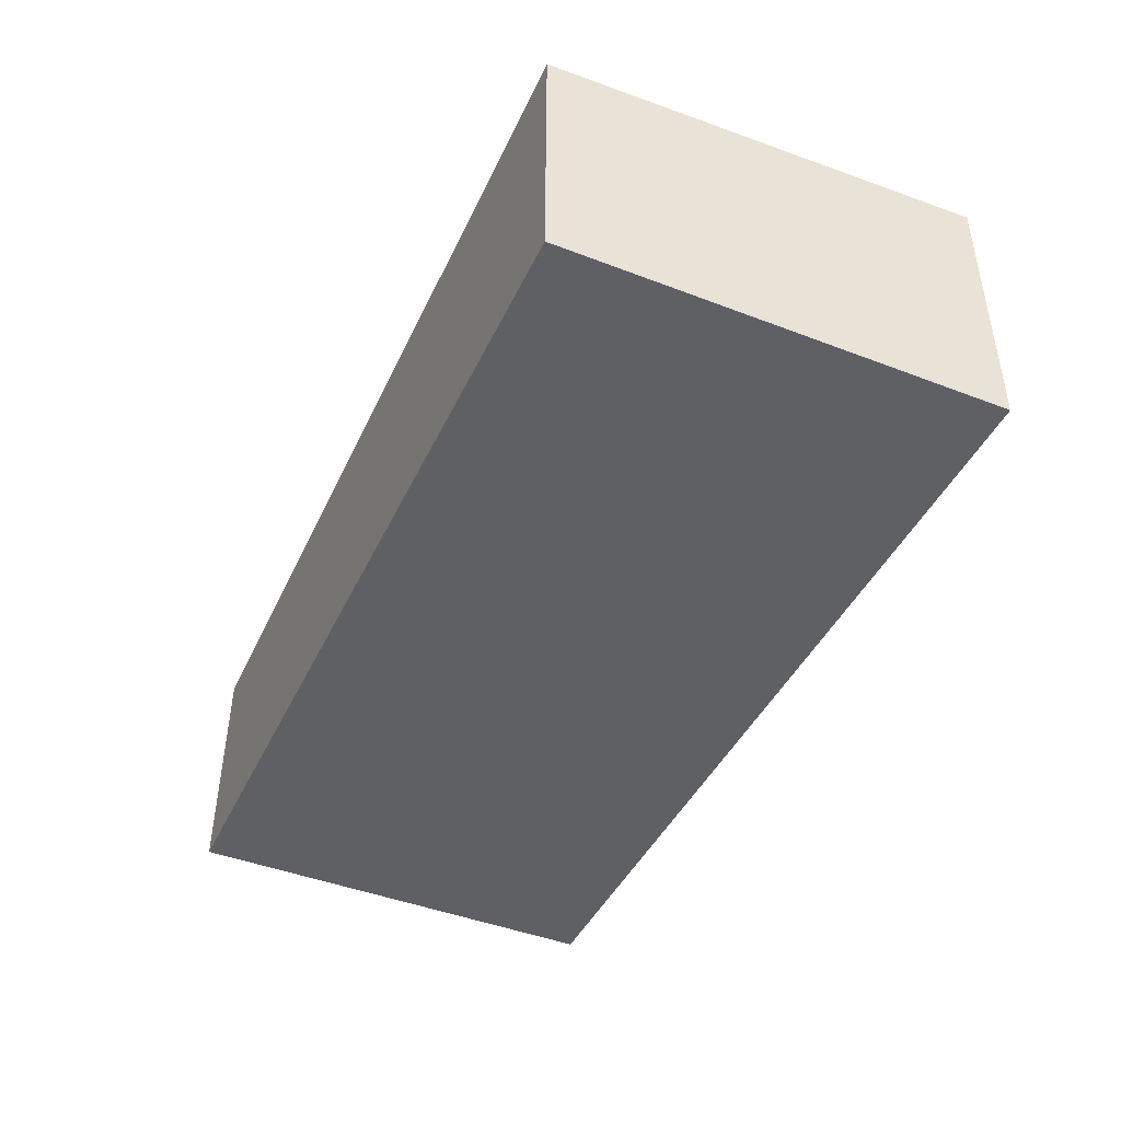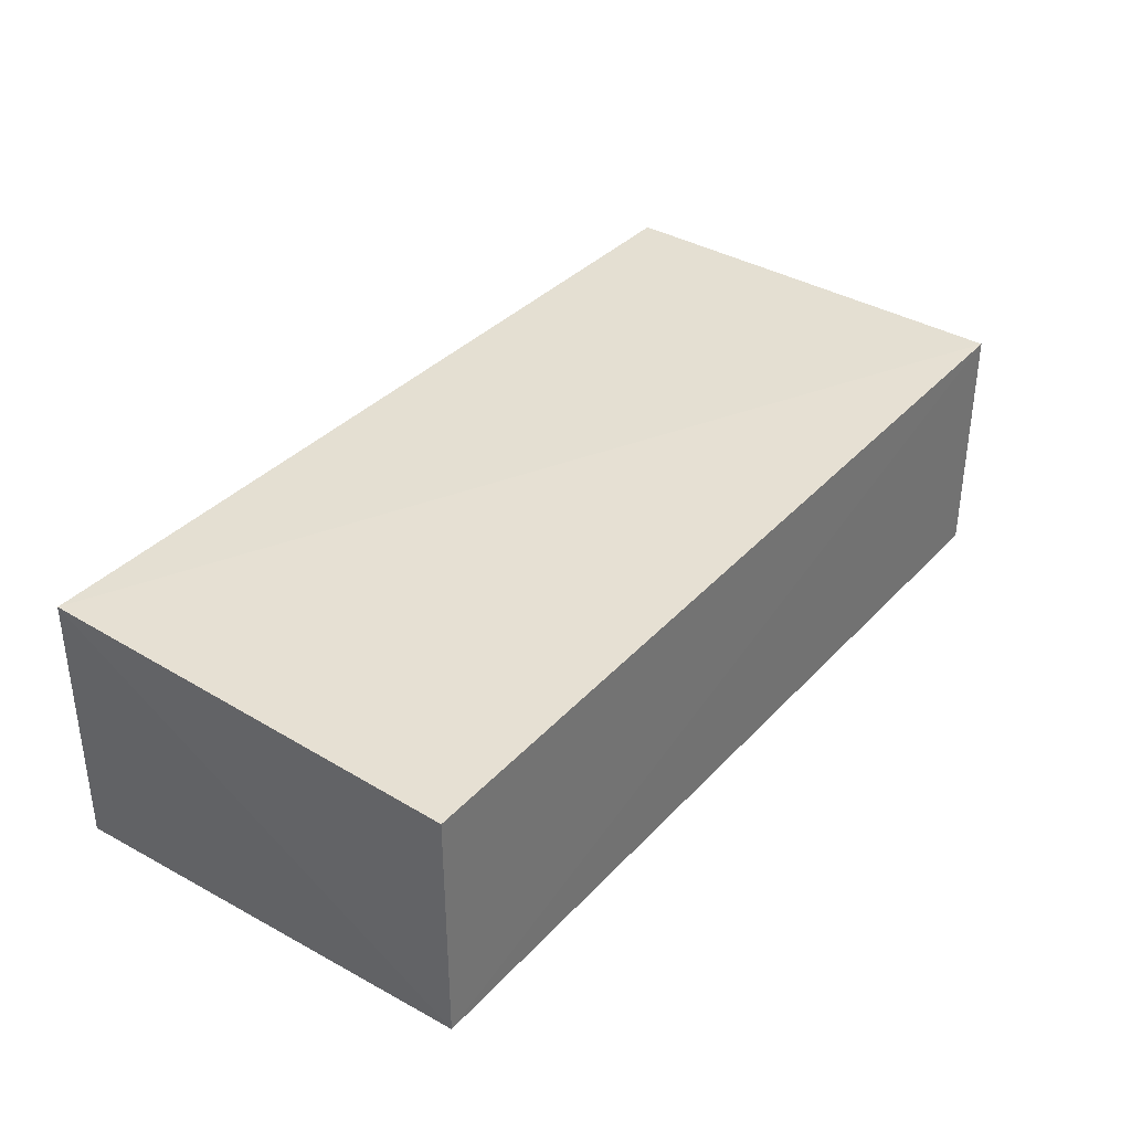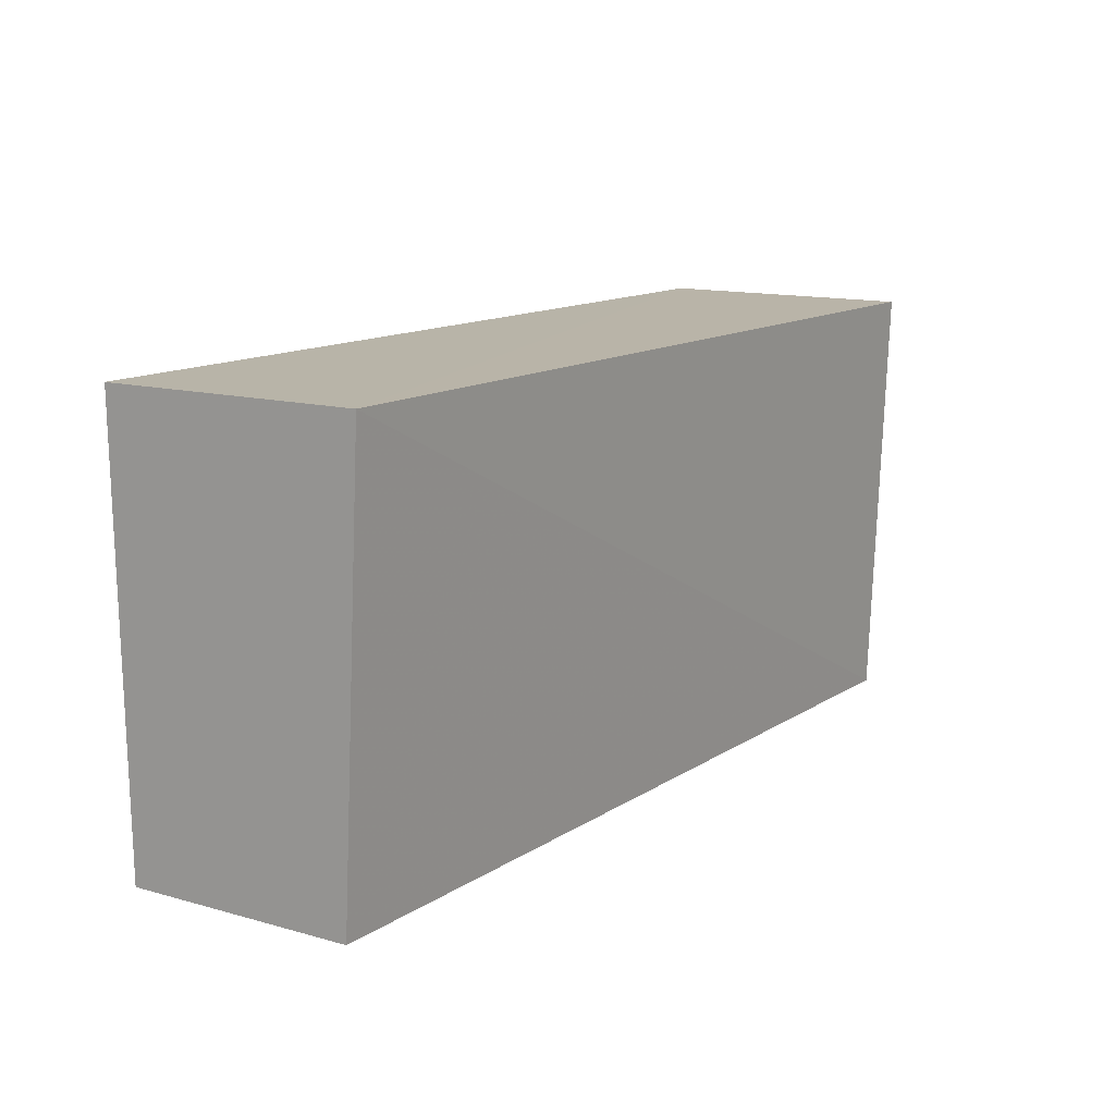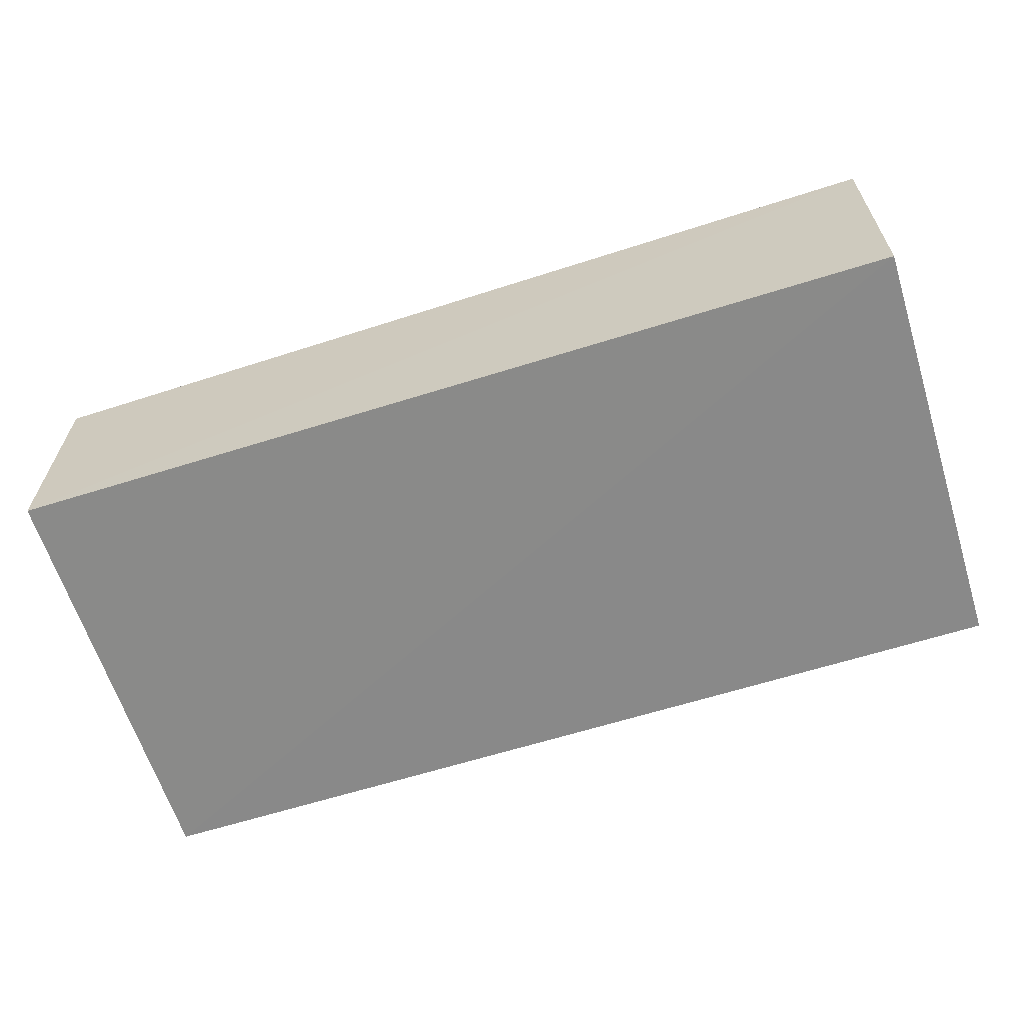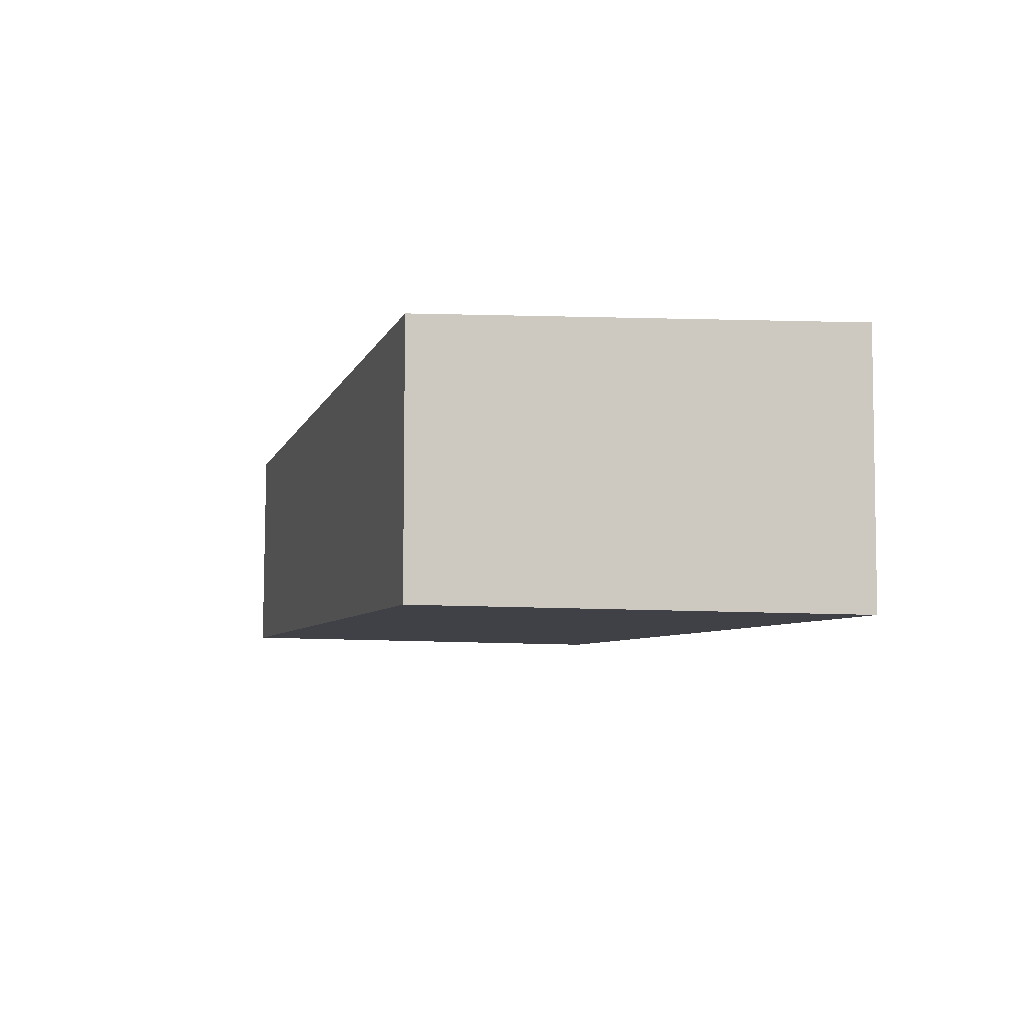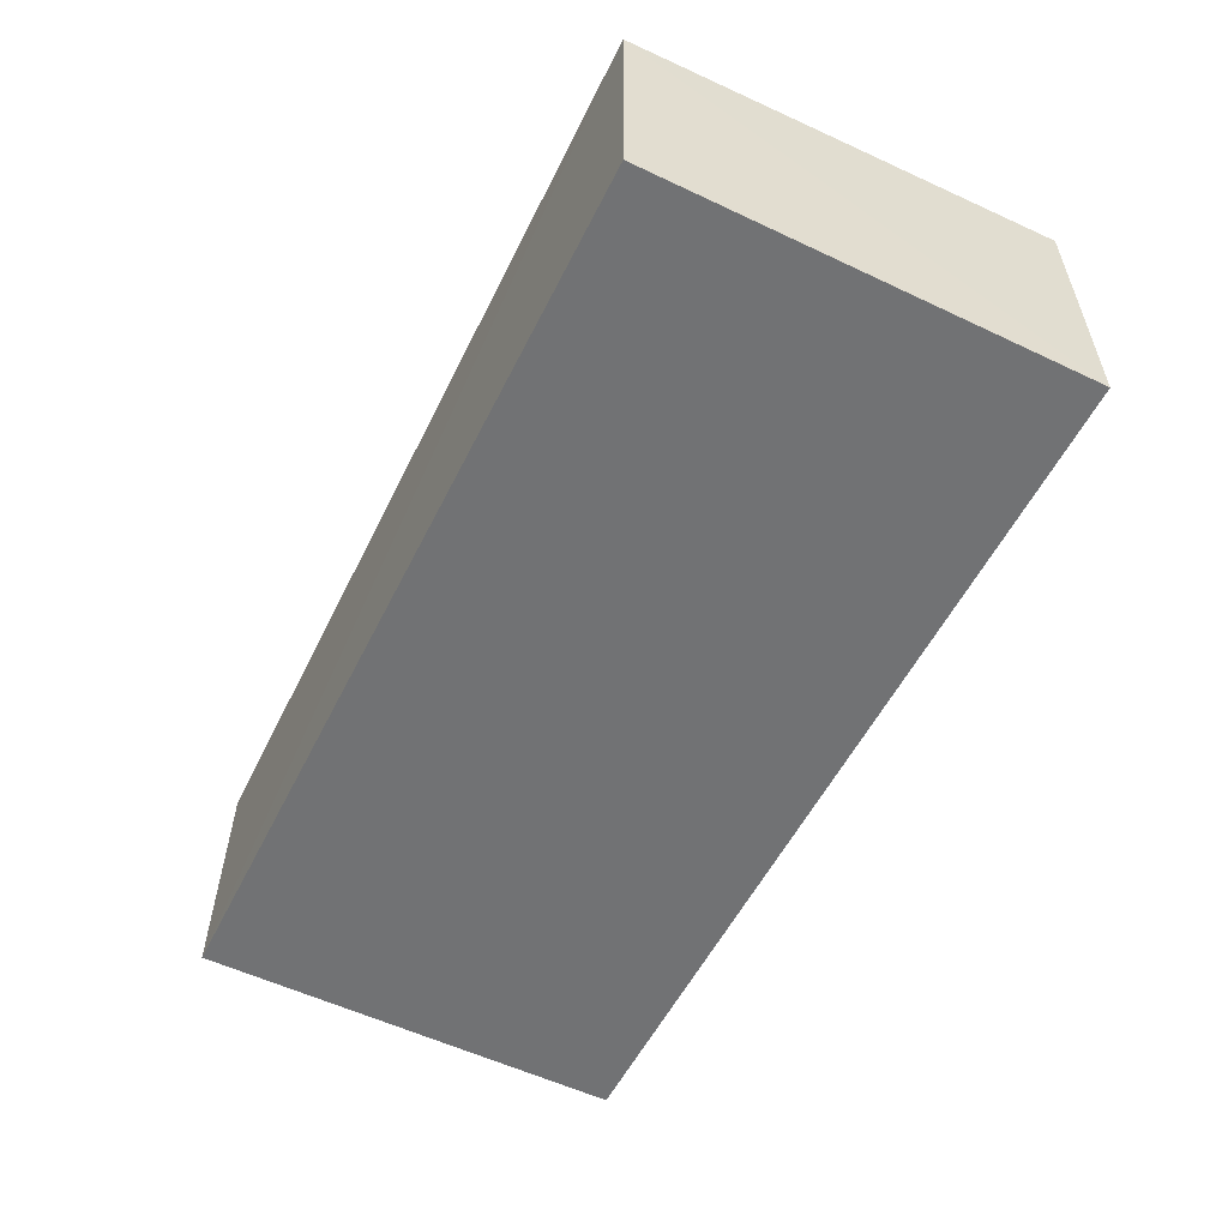
<metadata>
{"format":"obj","ext":"obj","renderer":"f3d","projection":"perspective","resolution":1024,"background":"white","views":[{"elev":-42.8,"azim":65.9,"up":"+Z"},{"elev":34.9,"azim":-53.6,"up":"+Z"},{"elev":13.1,"azim":-56.6,"up":"+Y"},{"elev":-62.3,"azim":17.5,"up":"+Z"},{"elev":-5.3,"azim":74.9,"up":"+Z"},{"elev":-54.7,"azim":63.7,"up":"+Z"}]}
</metadata>
<code>
v -0.02107 -0.04146 0.02093
v -0.02103 -0.07389 0.01983
v -0.02109 -0.04144 0.001027
v -0.0893 -0.04144 0.0003231
v -0.08925 -0.0414 0.01972
v -0.0211 -0.0739 0.001368
v -0.08929 -0.07389 0.0008507
v -0.08921 -0.07376 0.01804
f 1 2 3
f 5 2 1
f 5 1 3
f 5 3 4
f 6 3 2
f 6 4 3
f 7 5 4
f 7 6 2
f 7 4 6
f 8 7 2
f 8 2 5
f 8 5 7

</code>
